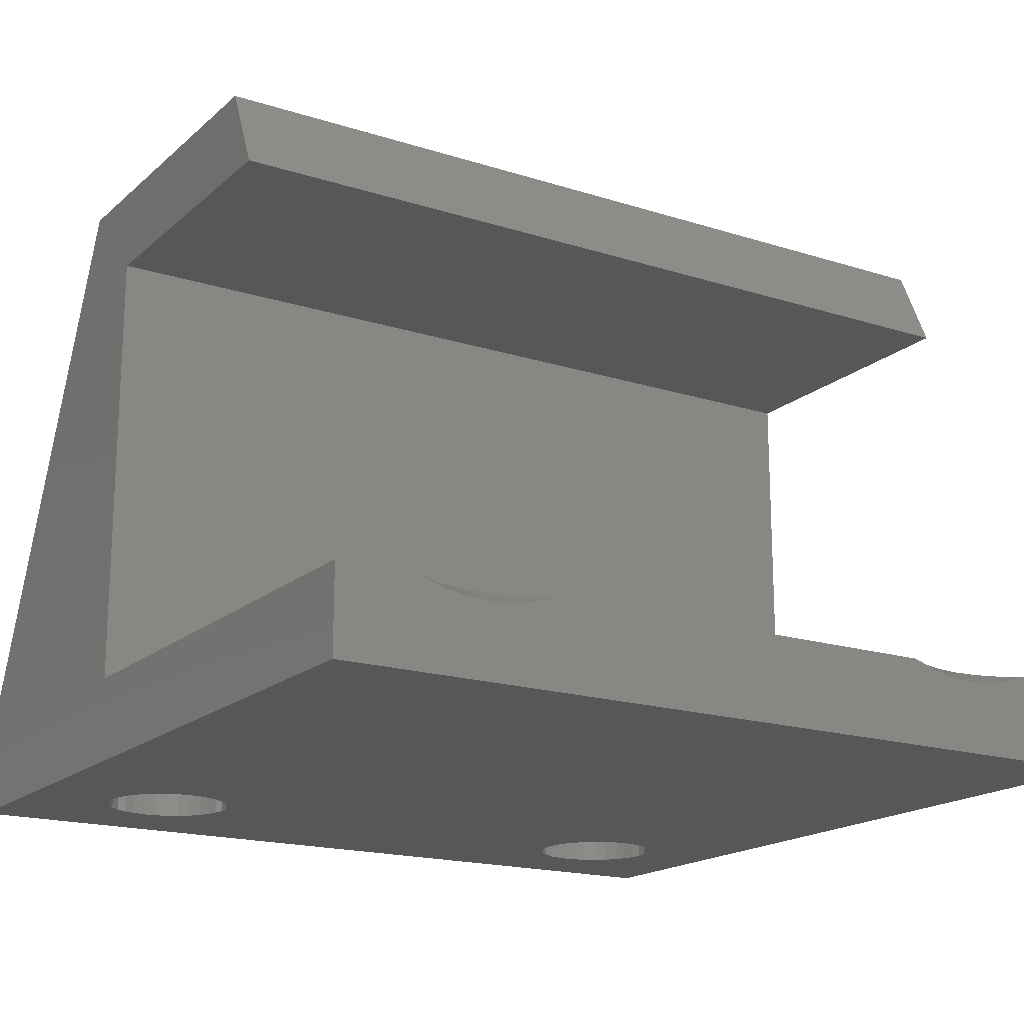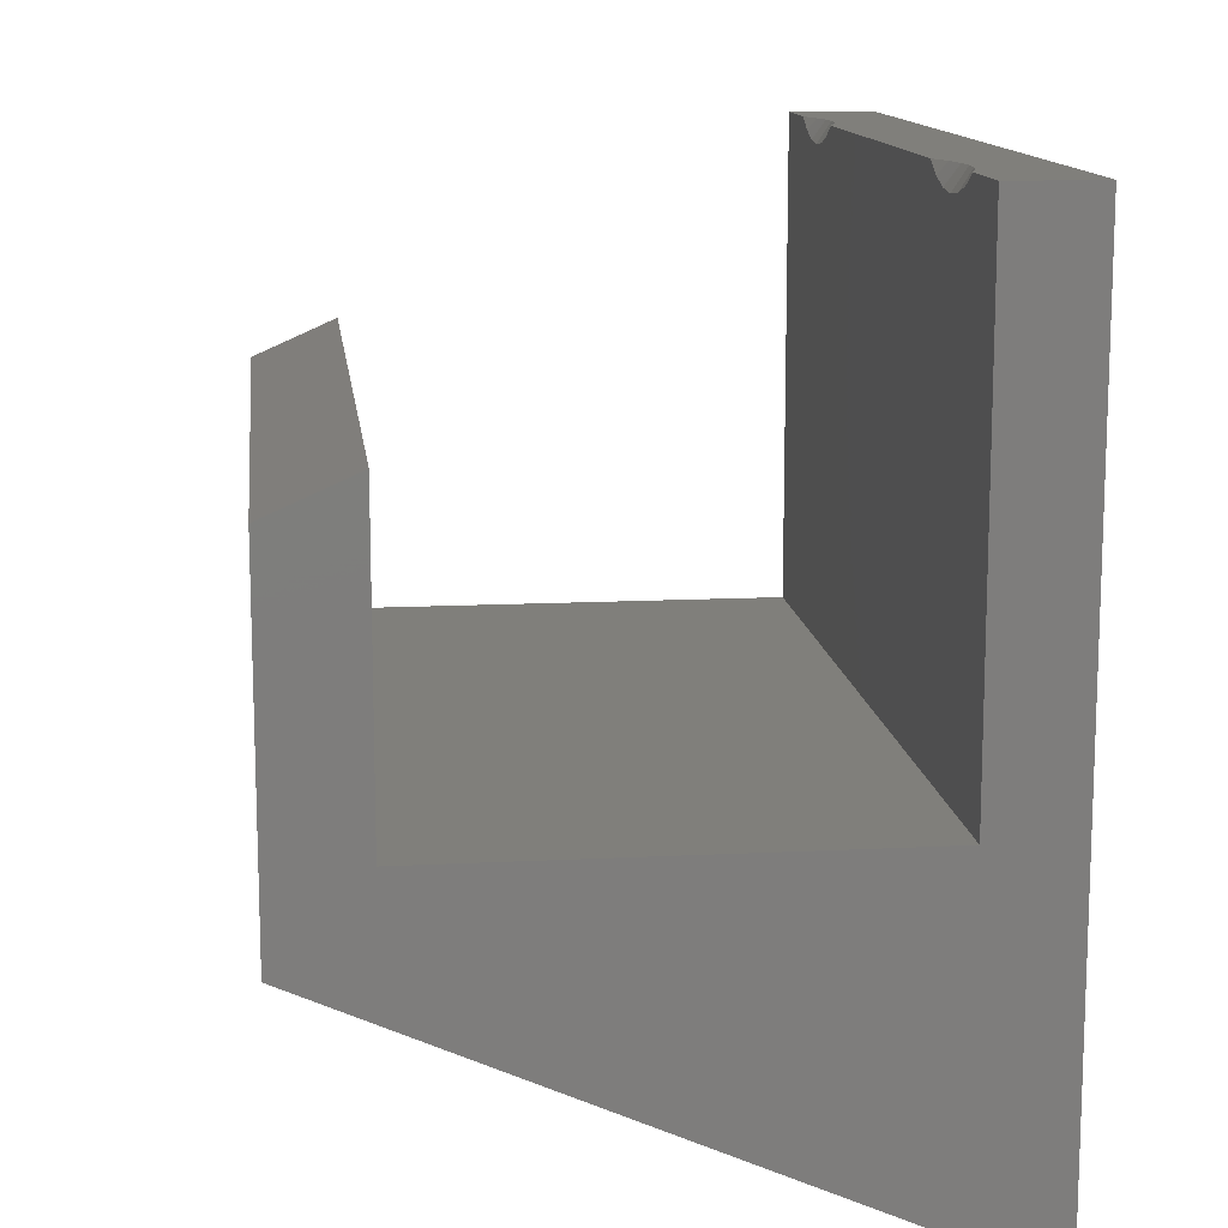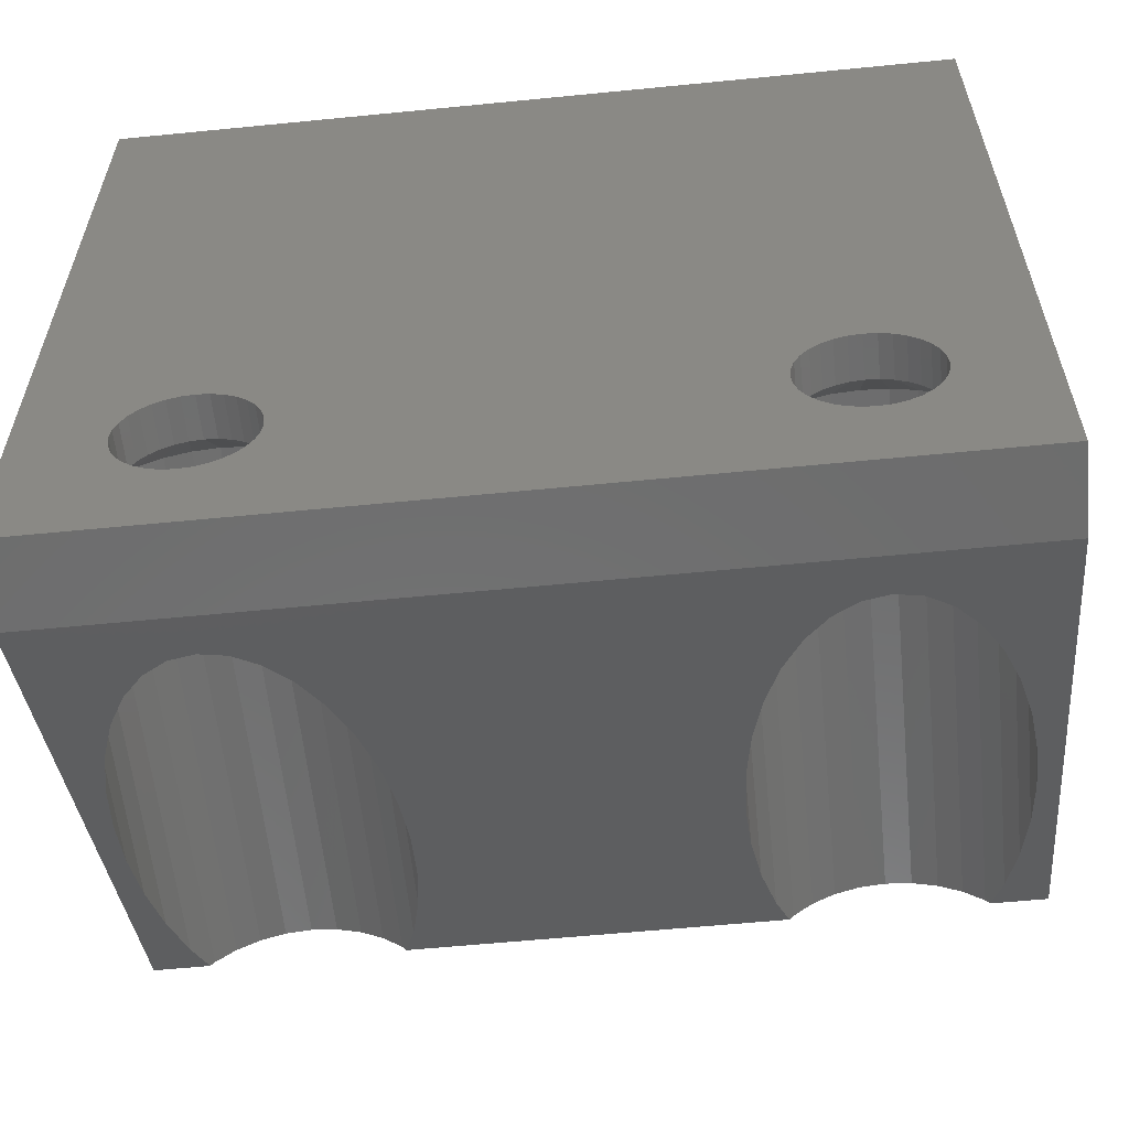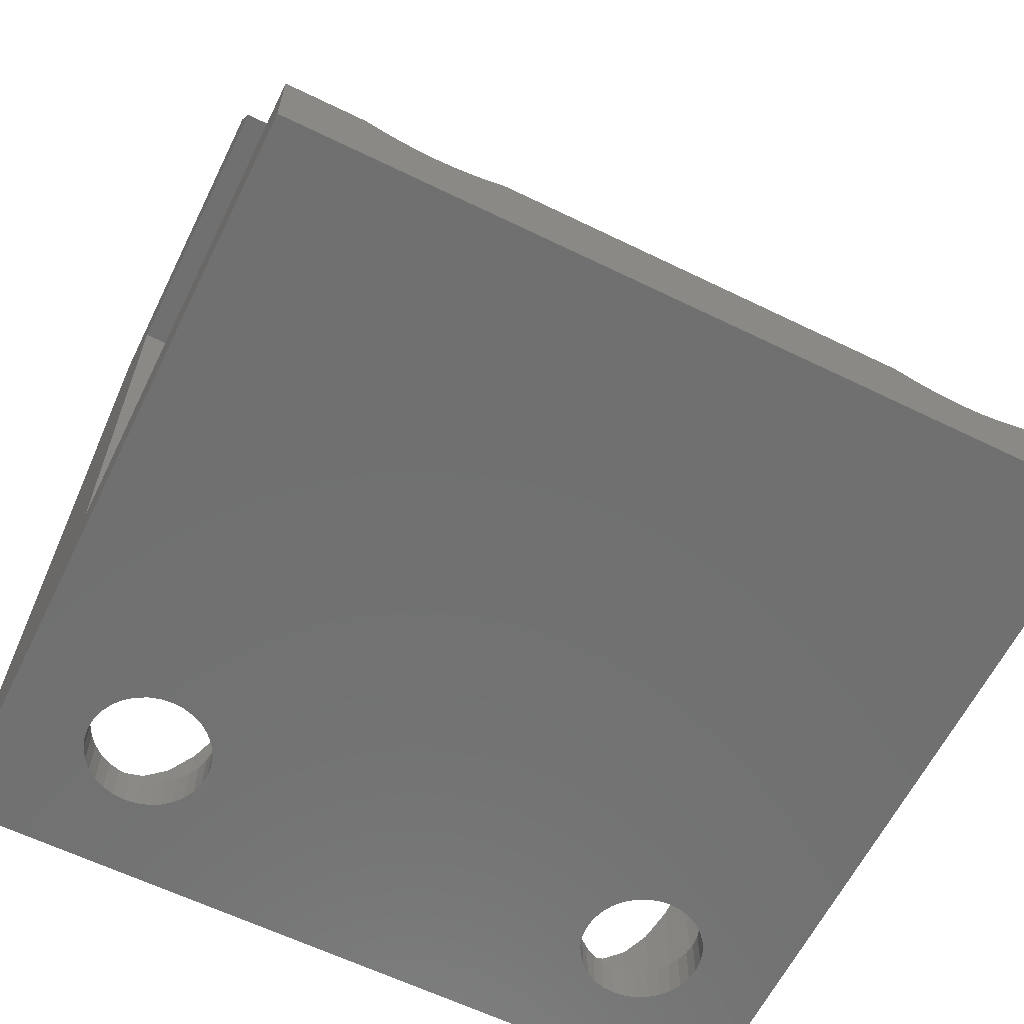
<metadata>
{"format":"stl","ext":"stl","renderer":"f3d","projection":"perspective","resolution":1024,"background":"white","views":[{"elev":-17.8,"azim":148.0,"up":"+Z"},{"elev":12.9,"azim":83.3,"up":"+Y"},{"elev":-59.1,"azim":-174.2,"up":"+Y"},{"elev":-62.2,"azim":153.7,"up":"+Z"}]}
</metadata>
<code>
# stl→obj: 314 verts, 632 faces
v 35.3 26.46 4
v 40 27 4
v 36.31 27 4
v 40 4 4
v 34.17 26.12 4
v 33 26 4
v 31.83 26.12 4
v 30.7 26.46 4
v 29.69 27 4
v 10.31 27 4
v 0 4 4
v 9.296 26.46 4
v 8.171 26.12 4
v 7 26 4
v 5.829 26.12 4
v 4.704 26.46 4
v 0 27 4
v 3.688 27 4
v 7.812 27 3.387
v 7 27 3.333
v 9.071 27 3.608
v 8.939 27 3.582
v 9.184 27 3.644
v 6.188 27 3.387
v 6.005 27 3.399
v 7.995 27 3.399
v 5.061 27 3.582
v 4.929 27 3.608
v 4.816 27 3.644
v 33.81 27 3.387
v 33 27 3.333
v 35.07 27 3.608
v 34.94 27 3.582
v 35.18 27 3.644
v 32.19 27 3.387
v 32.01 27 3.399
v 33.99 27 3.399
v 31.06 27 3.582
v 30.93 27 3.608
v 30.82 27 3.644
v 8.148 -1.228 0
v 8.667 -1.506 2
v 8.148 -1.228 2
v 8.667 -1.506 0
v 4.058 -3.415 2
v 4.228 -2.852 0
v 4.228 -2.852 2
v 4.058 -3.415 0
v 9.942 -4.585 0
v 10 -4 2
v 10 -4 0
v 9.942 -4.585 2
v 6.415 -6.942 0
v 5.852 -6.772 2
v 6.415 -6.942 2
v 5.852 -6.772 0
v 7 -1 0
v 7.585 -1.058 2
v 7 -1 2
v 7.585 -1.058 0
v 5.852 -1.228 0
v 6.415 -1.058 2
v 5.852 -1.228 2
v 6.415 -1.058 0
v 4.506 -2.333 0
v 4.506 -2.333 2
v 9.942 -3.415 0
v 9.772 -2.852 2
v 9.772 -2.852 0
v 9.942 -3.415 2
v 9.494 -2.333 2
v 9.494 -2.333 0
v 9.121 -1.879 2
v 9.121 -1.879 0
v 4 -4 2
v 4 -4 0
v 4.879 -1.879 0
v 4.879 -1.879 2
v 5.333 -1.506 0
v 5.333 -1.506 2
v 7.585 -6.942 0
v 7 -7 2
v 7.585 -6.942 2
v 7 -7 0
v 9.121 -6.121 0
v 8.667 -6.494 2
v 9.121 -6.121 2
v 8.667 -6.494 0
v 9.494 -5.667 0
v 9.772 -5.148 2
v 9.772 -5.148 0
v 9.494 -5.667 2
v 5.333 -6.494 0
v 4.879 -6.121 2
v 5.333 -6.494 2
v 4.879 -6.121 0
v 4.506 -5.667 2
v 4.228 -5.148 0
v 4.228 -5.148 2
v 4.506 -5.667 0
v 4.058 -4.585 2
v 4.058 -4.585 0
v 35.94 -3.415 0
v 40 -11 0
v 36 -4 0
v 35.94 -4.585 0
v 35.77 -5.148 0
v 35.49 -5.667 0
v 35.12 -6.121 0
v 34.67 -6.494 0
v 34.15 -6.772 0
v 33.59 -6.942 0
v 33 -7 0
v 32.41 -6.942 0
v 31.85 -6.772 0
v 30.06 -4.585 0
v 30 -4 0
v 30.23 -5.148 0
v 30.51 -5.667 0
v 30.88 -6.121 0
v 31.33 -6.494 0
v 8.148 -6.772 0
v 0 -11 0
v 35.77 -2.852 0
v 40 27 0
v 35.49 -2.333 0
v 35.12 -1.879 0
v 34.67 -1.506 0
v 34.15 -1.228 0
v 33.59 -1.058 0
v 33 -1 0
v 32.41 -1.058 0
v 31.85 -1.228 0
v 31.33 -1.506 0
v 30.88 -1.879 0
v 30.51 -2.333 0
v 30.23 -2.852 0
v 30.06 -3.415 0
v 0 27 0
v 8.148 -6.772 2
v 8.171 -9.885 4
v 7 -10 4
v 13 -4 4
v 12.88 -2.829 4
v 12.88 -5.171 4
v 1.115 -5.171 4
v 1.115 -2.829 4
v 11.24 -8.243 4
v 5.829 1.885 4
v 4.704 1.543 4
v 12.54 -6.296 4
v 10.33 -8.989 4
v 9.296 -9.543 4
v 5.829 -9.885 4
v 1.457 -6.296 4
v 3.667 -8.989 4
v 2.757 -8.243 4
v 11.99 -7.333 4
v 2.011 -7.333 4
v 4.704 -9.543 4
v 8.171 1.885 4
v 11.99 -0.6666 4
v 11.24 0.2426 4
v 3.667 0.9888 4
v 2.757 0.2426 4
v 1 -4 4
v 10.33 0.9888 4
v 9.296 1.543 4
v 7 2 4
v 12.54 -1.704 4
v 2.011 -0.6666 4
v 1.457 -1.704 4
v 13 -4 19.91
v 12.88 -2.829 22.57
v 1 -4 19.91
v 1.115 -2.829 22.57
v 8.171 1.885 29
v 7 2 29
v 11.99 -0.6666 27.48
v 11.24 0.2426 29
v 11.44 0 29
v 3.667 0.9888 29
v 2.757 0.2426 29
v 5.829 1.885 29
v 4.704 1.543 29
v 12.54 -1.704 25.13
v 10.33 0.9888 29
v 9.296 1.543 29
v 1.457 -1.704 25.13
v 2.011 -0.6666 27.48
v 2.558 0 29
v 12.88 -5.171 17.25
v 7 -10 6.273
v 8.171 -9.885 6.535
v 9.296 -9.543 7.311
v 10.33 -8.989 8.571
v 3.667 -8.989 8.571
v 2.757 -8.243 10.27
v 5.829 -9.885 6.535
v 4.704 -9.543 7.311
v 2.011 -7.333 12.33
v 1.457 -6.296 14.69
v 1.115 -5.171 17.25
v 11.24 -8.243 10.27
v 11.99 -7.333 12.33
v 12.54 -6.296 14.69
v 34.67 -1.506 2
v 34.15 -1.228 2
v 30.06 -3.415 2
v 30.23 -2.852 2
v 36 -4 2
v 35.94 -4.585 2
v 31.85 -6.772 2
v 32.41 -6.942 2
v 33.59 -1.058 2
v 33 -1 2
v 32.41 -1.058 2
v 31.85 -1.228 2
v 30.51 -2.333 2
v 35.77 -2.852 2
v 35.94 -3.415 2
v 35.49 -2.333 2
v 35.12 -1.879 2
v 30 -4 2
v 30.88 -1.879 2
v 31.33 -1.506 2
v 33 -7 2
v 33.59 -6.942 2
v 34.67 -6.494 2
v 35.12 -6.121 2
v 35.77 -5.148 2
v 35.49 -5.667 2
v 30.88 -6.121 2
v 31.33 -6.494 2
v 30.51 -5.667 2
v 30.23 -5.148 2
v 30.06 -4.585 2
v 34.15 -6.772 2
v 34.17 -9.885 4
v 33 -10 4
v 39 -4 4
v 38.88 -2.829 4
v 38.88 -5.171 4
v 27.12 -5.171 4
v 27.12 -2.829 4
v 37.24 -8.243 4
v 31.83 1.885 4
v 30.7 1.543 4
v 38.54 -6.296 4
v 36.33 -8.989 4
v 35.3 -9.543 4
v 31.83 -9.885 4
v 27.46 -6.296 4
v 29.67 -8.989 4
v 28.76 -8.243 4
v 37.99 -7.333 4
v 28.01 -7.333 4
v 30.7 -9.543 4
v 34.17 1.885 4
v 37.99 -0.6666 4
v 37.24 0.2426 4
v 29.67 0.9888 4
v 28.76 0.2426 4
v 27 -4 4
v 36.33 0.9888 4
v 35.3 1.543 4
v 33 2 4
v 38.54 -1.704 4
v 28.01 -0.6666 4
v 27.46 -1.704 4
v 39 -4 19.91
v 38.88 -2.829 22.57
v 27 -4 19.91
v 27.12 -2.829 22.57
v 34.17 1.885 29
v 33 2 29
v 33 -10 6.273
v 31.83 -9.885 6.535
v 28.76 -8.243 10.27
v 28.01 -7.333 12.33
v 37.99 -0.6666 27.48
v 37.24 0.2426 29
v 37.44 0 29
v 29.67 0.9888 29
v 28.76 0.2426 29
v 31.83 1.885 29
v 30.7 1.543 29
v 36.33 -8.989 8.571
v 37.24 -8.243 10.27
v 38.54 -1.704 25.13
v 36.33 0.9888 29
v 35.3 1.543 29
v 27.46 -1.704 25.13
v 28.01 -0.6666 27.48
v 28.56 0 29
v 38.88 -5.171 17.25
v 34.17 -9.885 6.535
v 35.3 -9.543 7.311
v 29.67 -8.989 8.571
v 30.7 -9.543 7.311
v 27.46 -6.296 14.69
v 27.12 -5.171 17.25
v 37.99 -7.333 12.33
v 38.54 -6.296 14.69
v 0 -11 4
v 0 4 25
v 0 0 29
v 0 16 29
v 0 17.76 25
v 40 17.76 25
v 40 4 25
v 40 16 29
v 40 -11 4
v 40 0 29
f 1 2 3
f 2 1 4
f 5 4 1
f 6 4 5
f 7 4 6
f 8 4 7
f 9 4 8
f 10 4 9
f 11 10 12
f 11 12 13
f 11 13 14
f 11 14 15
f 11 15 16
f 17 16 18
f 16 17 11
f 10 11 4
f 14 19 20
f 19 14 13
f 12 21 22
f 12 10 23
f 12 23 21
f 24 25 15
f 22 13 12
f 13 22 26
f 13 26 19
f 27 15 25
f 15 27 16
f 24 14 20
f 14 24 15
f 28 29 16
f 16 29 18
f 27 28 16
f 6 30 31
f 30 6 5
f 1 32 33
f 1 3 34
f 1 34 32
f 35 36 7
f 33 5 1
f 5 33 37
f 5 37 30
f 38 7 36
f 7 38 8
f 35 6 31
f 6 35 7
f 39 40 8
f 8 40 9
f 38 39 8
f 41 42 43
f 42 41 44
f 45 46 47
f 46 45 48
f 49 50 51
f 50 49 52
f 53 54 55
f 54 53 56
f 57 58 59
f 58 57 60
f 61 62 63
f 62 61 64
f 47 65 66
f 65 47 46
f 67 68 69
f 68 67 70
f 69 71 72
f 71 69 68
f 72 73 74
f 73 72 71
f 44 73 42
f 73 44 74
f 60 43 58
f 43 60 41
f 75 48 45
f 48 75 76
f 66 77 78
f 77 66 65
f 79 63 80
f 63 79 61
f 64 59 62
f 59 64 57
f 77 80 78
f 80 77 79
f 51 70 67
f 70 51 50
f 81 82 83
f 82 81 84
f 85 86 87
f 86 85 88
f 89 90 91
f 90 89 92
f 84 55 82
f 55 84 53
f 93 94 95
f 94 93 96
f 97 98 99
f 98 97 100
f 101 76 75
f 76 101 102
f 103 104 105
f 104 106 105
f 104 107 106
f 104 108 107
f 104 109 108
f 104 110 109
f 104 111 110
f 104 112 111
f 104 113 112
f 104 114 113
f 104 115 114
f 116 51 117
f 49 116 118
f 91 118 119
f 89 119 120
f 85 120 121
f 88 121 115
f 122 115 104
f 116 49 51
f 118 91 49
f 119 89 91
f 120 85 89
f 121 88 85
f 115 122 88
f 123 122 104
f 122 123 81
f 81 123 84
f 102 123 76
f 98 123 102
f 100 123 98
f 96 123 100
f 93 123 96
f 56 123 93
f 53 123 56
f 84 123 53
f 124 104 103
f 104 124 125
f 126 125 124
f 127 125 126
f 128 125 127
f 129 125 128
f 130 125 129
f 131 125 130
f 132 125 131
f 133 125 132
f 134 125 133
f 44 134 135
f 74 135 136
f 72 136 137
f 51 138 117
f 67 138 51
f 138 67 137
f 69 137 67
f 72 137 69
f 136 72 74
f 135 74 44
f 134 44 125
f 139 44 41
f 139 41 60
f 139 60 57
f 139 57 64
f 139 64 61
f 139 61 79
f 139 79 77
f 123 48 76
f 123 46 48
f 44 139 125
f 65 139 77
f 46 139 65
f 139 46 123
f 94 100 97
f 100 94 96
f 122 83 140
f 83 122 81
f 85 92 89
f 92 85 87
f 91 52 49
f 52 91 90
f 56 95 54
f 95 56 93
f 99 102 101
f 102 99 98
f 88 140 86
f 140 88 122
f 141 82 142
f 143 144 50
f 50 144 70
f 145 50 52
f 101 75 146
f 75 45 147
f 148 92 87
f 62 149 150
f 151 145 52
f 145 143 50
f 151 90 92
f 152 148 86
f 153 140 83
f 153 152 86
f 153 86 140
f 82 55 154
f 97 99 155
f 156 95 157
f 62 59 149
f 151 52 90
f 158 151 92
f 148 158 92
f 141 153 83
f 141 83 82
f 148 87 86
f 155 101 146
f 157 97 159
f 94 97 157
f 154 55 160
f 142 82 154
f 58 161 59
f 162 163 71
f 80 164 165
f 80 63 150
f 75 147 166
f 146 75 166
f 159 97 155
f 54 95 160
f 160 95 156
f 95 94 157
f 167 168 42
f 168 161 58
f 161 169 59
f 59 169 149
f 170 162 71
f 73 163 42
f 163 167 42
f 66 171 172
f 78 80 165
f 80 150 164
f 99 101 155
f 55 54 160
f 144 170 70
f 71 163 73
f 45 172 147
f 66 78 165
f 66 165 171
f 63 62 150
f 43 168 58
f 42 168 43
f 68 170 71
f 70 170 68
f 45 47 172
f 47 66 172
f 173 144 143
f 144 173 174
f 175 147 176
f 147 175 166
f 169 177 178
f 177 169 161
f 179 180 163
f 179 163 162
f 180 179 181
f 165 182 183
f 182 165 164
f 150 184 185
f 184 150 149
f 186 162 170
f 162 186 179
f 174 170 144
f 170 174 186
f 168 187 188
f 187 168 167
f 161 188 177
f 188 161 168
f 167 180 187
f 180 167 163
f 189 171 190
f 171 189 172
f 190 183 191
f 183 190 165
f 165 190 171
f 176 172 189
f 172 176 147
f 164 185 182
f 185 164 150
f 149 178 184
f 178 149 169
f 192 143 145
f 143 192 173
f 141 193 194
f 193 141 142
f 152 195 196
f 195 152 153
f 157 197 156
f 197 157 198
f 160 199 154
f 199 160 200
f 201 155 202
f 155 201 159
f 203 166 175
f 166 203 146
f 153 194 195
f 194 153 141
f 148 196 204
f 196 148 152
f 204 158 148
f 158 204 205
f 156 200 160
f 200 156 197
f 154 193 142
f 193 154 199
f 198 159 201
f 159 198 157
f 202 146 203
f 146 202 155
f 205 151 158
f 151 205 206
f 206 145 151
f 145 206 192
f 129 207 208
f 207 129 128
f 209 137 210
f 137 209 138
f 106 211 105
f 211 106 212
f 114 213 214
f 213 114 115
f 131 215 216
f 215 131 130
f 133 217 218
f 217 133 132
f 210 136 219
f 136 210 137
f 103 220 124
f 220 103 221
f 124 222 126
f 222 124 220
f 126 223 127
f 223 126 222
f 128 223 207
f 223 128 127
f 130 208 215
f 208 130 129
f 224 138 209
f 138 224 117
f 219 135 225
f 135 219 136
f 134 218 226
f 218 134 133
f 132 216 217
f 216 132 131
f 135 226 225
f 226 135 134
f 105 221 103
f 221 105 211
f 112 227 228
f 227 112 113
f 109 229 230
f 229 109 110
f 108 231 107
f 231 108 232
f 113 214 227
f 214 113 114
f 121 233 234
f 233 121 120
f 235 118 236
f 118 235 119
f 237 117 224
f 117 237 116
f 233 119 235
f 119 233 120
f 111 228 238
f 228 111 112
f 109 232 108
f 232 109 230
f 107 212 106
f 212 107 231
f 115 234 213
f 234 115 121
f 236 116 237
f 116 236 118
f 110 238 229
f 238 110 111
f 239 227 240
f 241 242 211
f 211 242 221
f 243 211 212
f 237 224 244
f 224 209 245
f 246 232 230
f 217 247 248
f 249 243 212
f 243 241 211
f 249 231 232
f 250 246 229
f 251 238 228
f 251 250 229
f 251 229 238
f 227 214 252
f 235 236 253
f 254 234 255
f 217 216 247
f 249 212 231
f 256 249 232
f 246 256 232
f 239 251 228
f 239 228 227
f 246 230 229
f 253 237 244
f 255 235 257
f 233 235 255
f 252 214 258
f 240 227 252
f 215 259 216
f 260 261 222
f 226 262 263
f 226 218 248
f 224 245 264
f 244 224 264
f 257 235 253
f 213 234 258
f 258 234 254
f 234 233 255
f 265 266 207
f 266 259 215
f 259 267 216
f 216 267 247
f 268 260 222
f 223 261 207
f 261 265 207
f 219 269 270
f 225 226 263
f 226 248 262
f 236 237 253
f 214 213 258
f 242 268 221
f 222 261 223
f 209 270 245
f 219 225 263
f 219 263 269
f 218 217 248
f 208 266 215
f 207 266 208
f 220 268 222
f 221 268 220
f 209 210 270
f 210 219 270
f 271 242 241
f 242 271 272
f 273 245 274
f 245 273 264
f 267 275 276
f 275 267 259
f 252 277 240
f 277 252 278
f 279 257 280
f 257 279 255
f 281 282 261
f 281 261 260
f 282 281 283
f 263 284 285
f 284 263 262
f 248 286 287
f 286 248 247
f 246 288 289
f 288 246 250
f 290 260 268
f 260 290 281
f 272 268 242
f 268 272 290
f 266 291 292
f 291 266 265
f 259 292 275
f 292 259 266
f 265 282 291
f 282 265 261
f 293 269 294
f 269 293 270
f 294 285 295
f 285 294 263
f 263 294 269
f 274 270 293
f 270 274 245
f 262 287 284
f 287 262 248
f 247 276 286
f 276 247 267
f 296 241 243
f 241 296 271
f 239 277 297
f 277 239 240
f 250 298 288
f 298 250 251
f 255 299 254
f 299 255 279
f 258 278 252
f 278 258 300
f 280 253 301
f 253 280 257
f 302 264 273
f 264 302 244
f 251 297 298
f 297 251 239
f 289 256 246
f 256 289 303
f 254 300 258
f 300 254 299
f 301 244 302
f 244 301 253
f 303 249 256
f 249 303 304
f 304 243 249
f 243 304 296
f 139 11 17
f 305 306 11
f 123 11 139
f 305 11 123
f 306 305 307
f 306 308 309
f 308 306 307
f 306 310 311
f 310 306 309
f 312 311 310
f 313 311 314
f 314 311 312
f 4 125 2
f 311 313 4
f 104 4 313
f 4 104 125
f 4 306 311
f 306 4 11
f 291 314 312
f 314 282 283
f 314 291 282
f 312 292 291
f 312 275 292
f 312 276 275
f 312 286 276
f 312 287 286
f 312 284 287
f 187 284 312
f 284 187 285
f 180 285 187
f 295 180 181
f 285 180 295
f 308 187 312
f 187 308 188
f 188 308 177
f 177 308 178
f 178 308 184
f 184 308 185
f 308 182 185
f 307 182 308
f 182 307 183
f 183 307 191
f 123 313 305
f 313 123 104
f 307 190 191
f 307 189 190
f 307 176 189
f 307 175 176
f 305 175 307
f 313 278 305
f 199 305 193
f 200 305 199
f 197 305 200
f 198 305 197
f 201 305 198
f 202 305 201
f 203 305 202
f 175 305 203
f 179 295 181
f 179 294 295
f 186 294 179
f 186 293 294
f 174 293 186
f 174 274 293
f 173 274 174
f 173 273 274
f 192 273 173
f 192 302 273
f 206 302 192
f 206 301 302
f 205 301 206
f 205 280 301
f 204 280 205
f 204 279 280
f 196 279 204
f 196 299 279
f 195 299 196
f 195 300 299
f 194 300 195
f 194 278 300
f 305 194 193
f 194 305 278
f 281 314 283
f 290 314 281
f 272 314 290
f 271 314 272
f 313 271 296
f 271 313 314
f 304 313 296
f 303 313 304
f 289 313 303
f 288 313 289
f 298 313 288
f 297 313 298
f 277 313 297
f 278 313 277
f 310 308 312
f 308 310 309
f 125 3 2
f 3 125 34
f 34 125 32
f 32 125 33
f 26 139 19
f 30 125 31
f 37 125 30
f 33 125 37
f 40 10 9
f 40 23 10
f 39 23 40
f 39 21 23
f 125 39 38
f 39 125 21
f 125 38 36
f 139 21 125
f 125 36 35
f 21 139 22
f 125 35 31
f 22 139 26
f 139 18 29
f 139 29 28
f 139 28 27
f 139 27 25
f 19 139 20
f 20 139 24
f 18 139 17
f 24 139 25

</code>
